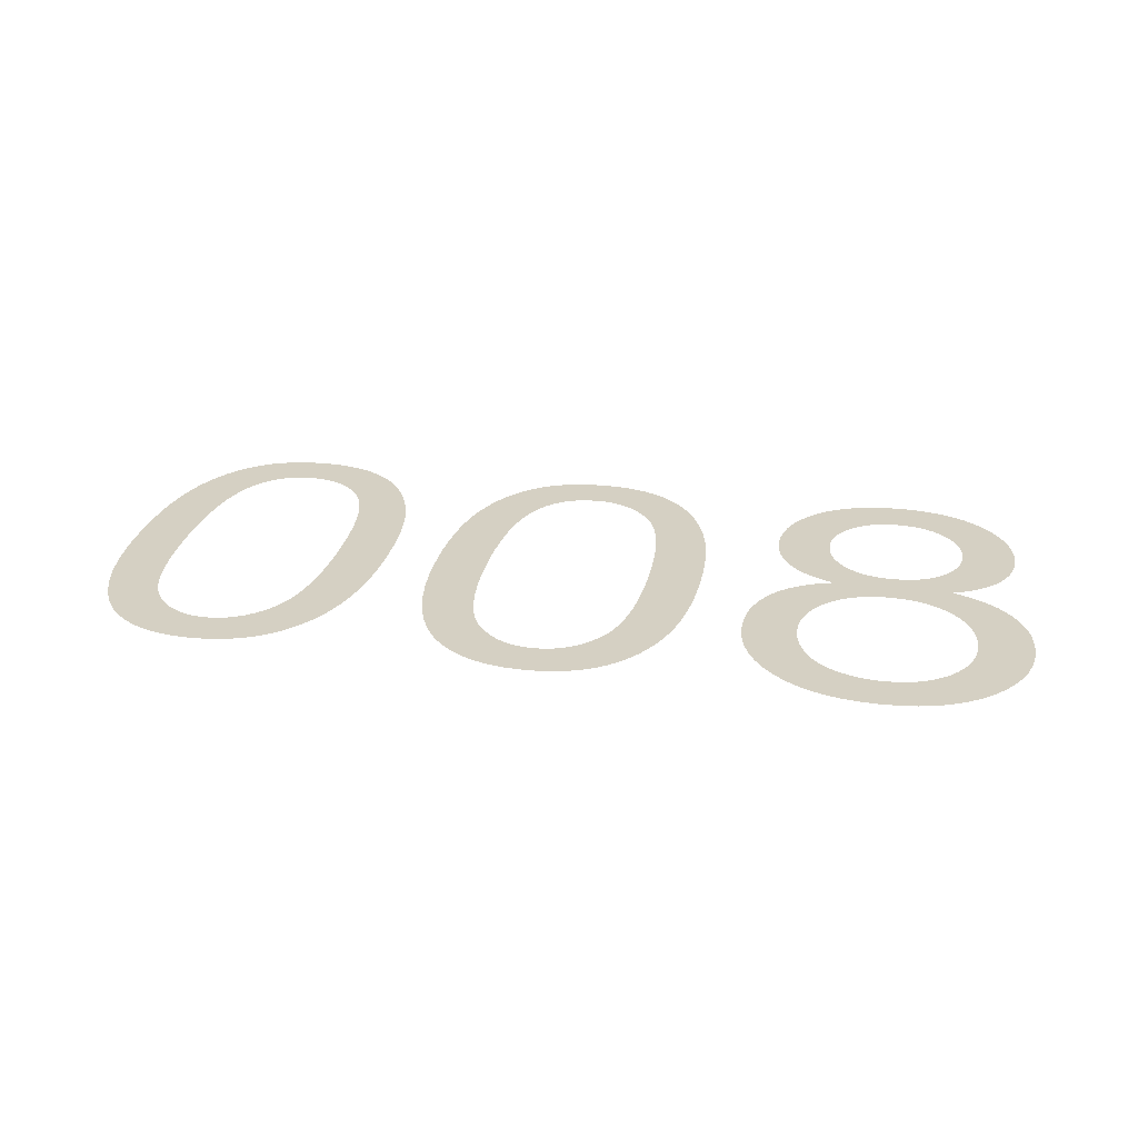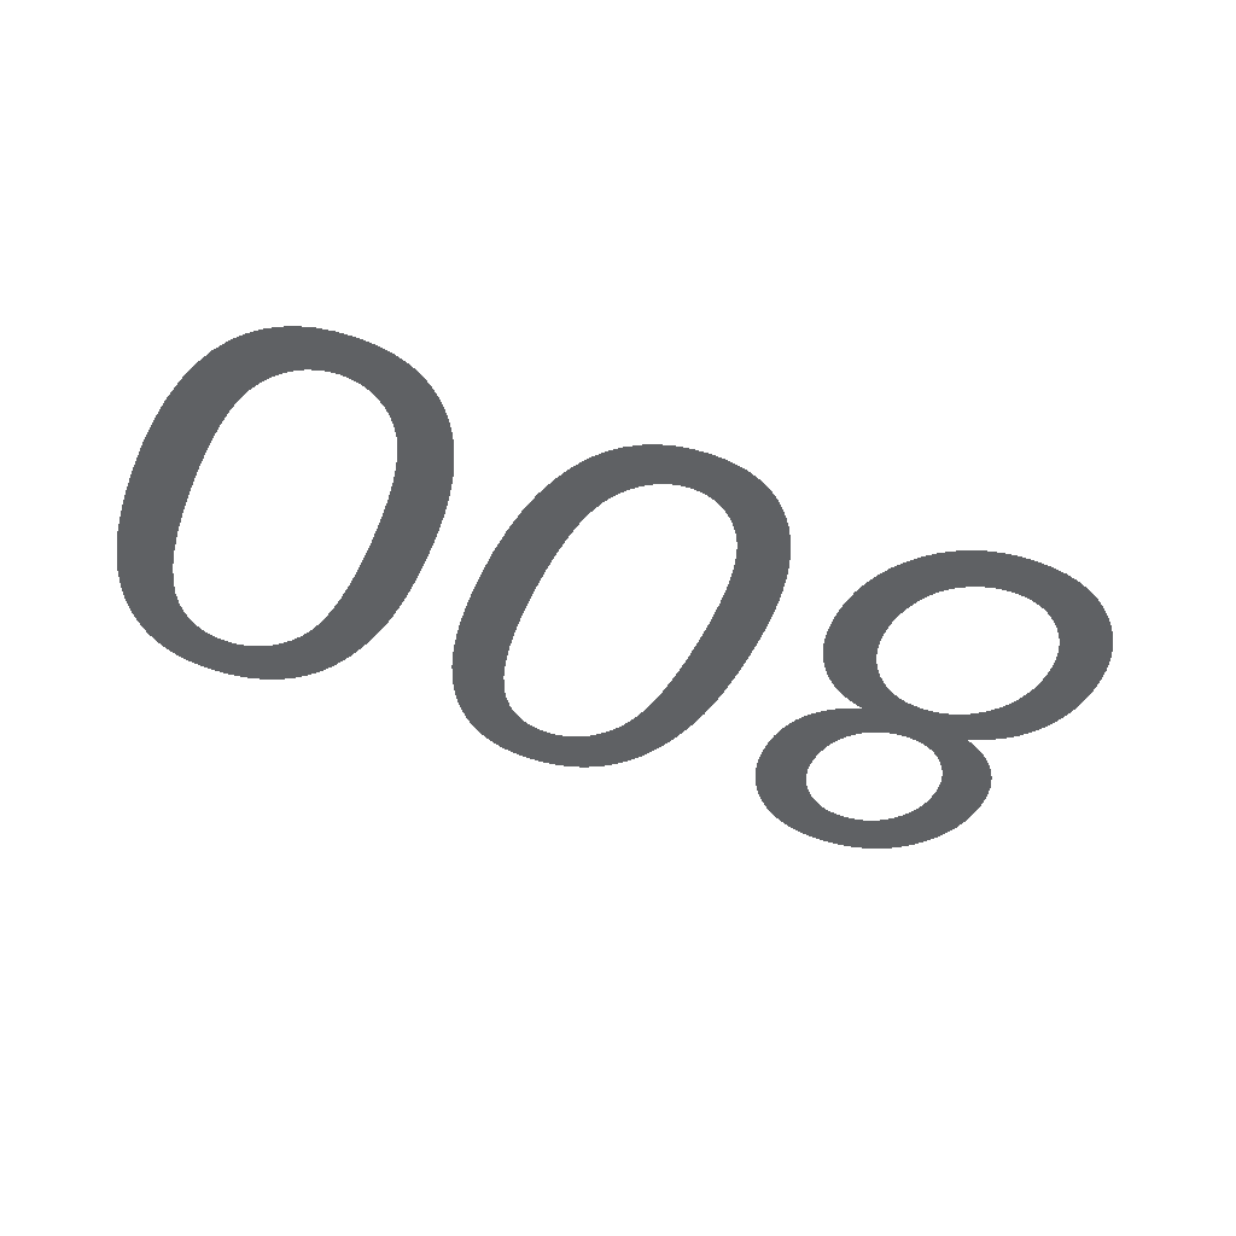
<metadata>
{"format":"obj","ext":"obj","renderer":"f3d","projection":"perspective","resolution":1024,"background":"white","views":[{"elev":26.3,"azim":11.1,"up":"+Y"},{"elev":-46.3,"azim":-22.7,"up":"+Y"}]}
</metadata>
<code>
v -0.03539 0 -0.01333
v -0.03519 0 -0.01106
v -0.03487 0 -0.008989
v -0.03441 0 -0.007123
v -0.03383 0 -0.005461
v -0.03312 0 -0.004003
v -0.03228 0 -0.00275
v -0.03148 0 -0.001874
v -0.03061 0 -0.001134
v -0.02965 0 -0.0005276
v -0.02861 0 -5.612e-05
v -0.02749 0 0.0002806
v -0.02628 0 0.0004827
v -0.025 0 0.00055
v -0.02402 0 0.0005116
v -0.02309 0 0.0003966
v -0.02221 0 0.0002048
v -0.02137 0 -6.378e-05
v -0.02059 0 -0.000409
v -0.01986 0 -0.000831
v -0.01917 0 -0.00133
v -0.01854 0 -0.001899
v -0.01795 0 -0.002534
v -0.01741 0 -0.003235
v -0.01691 0 -0.004
v -0.01646 0 -0.004831
v -0.01606 0 -0.005728
v -0.01571 0 -0.006689
v -0.0154 0 -0.007728
v -0.01514 0 -0.008855
v -0.01493 0 -0.01007
v -0.01476 0 -0.01137
v -0.01464 0 -0.01277
v -0.01457 0 -0.01425
v -0.01455 0 -0.01581
v -0.01456 0 -0.01714
v -0.01461 0 -0.01838
v -0.01468 0 -0.01954
v -0.01479 0 -0.02063
v -0.01492 0 -0.02163
v -0.01508 0 -0.02255
v -0.01527 0 -0.02339
v -0.01549 0 -0.02418
v -0.01573 0 -0.02493
v -0.01599 0 -0.02565
v -0.01627 0 -0.02633
v -0.01657 0 -0.02698
v -0.0169 0 -0.02759
v -0.01725 0 -0.02816
v -0.01762 0 -0.0287
v -0.01802 0 -0.02921
v -0.01845 0 -0.02967
v -0.01891 0 -0.0301
v -0.0194 0 -0.03049
v -0.01992 0 -0.03085
v -0.02046 0 -0.03116
v -0.02103 0 -0.03144
v -0.02163 0 -0.03167
v -0.02225 0 -0.03186
v -0.0229 0 -0.03201
v -0.02358 0 -0.03212
v -0.02428 0 -0.03218
v -0.025 0 -0.0322
v -0.02598 0 -0.03216
v -0.0269 0 -0.03205
v -0.02778 0 -0.03186
v -0.02861 0 -0.03159
v -0.02939 0 -0.03125
v -0.03012 0 -0.03083
v -0.0308 0 -0.03033
v -0.03144 0 -0.02976
v -0.03203 0 -0.02913
v -0.03257 0 -0.02843
v -0.03307 0 -0.02767
v -0.03352 0 -0.02684
v -0.03392 0 -0.02594
v -0.03428 0 -0.02498
v -0.03459 0 -0.02394
v -0.03485 0 -0.02281
v -0.03507 0 -0.02159
v -0.03524 0 -0.02028
v -0.03535 0 -0.01888
v -0.03543 0 -0.01739
v -0.03545 0 -0.01581
v -0.03136 0 -0.01798
v -0.03124 0 -0.01993
v -0.03103 0 -0.02168
v -0.03074 0 -0.02323
v -0.03037 0 -0.02457
v -0.02992 0 -0.02571
v -0.02938 0 -0.02665
v -0.02889 0 -0.02726
v -0.02836 0 -0.02778
v -0.02779 0 -0.0282
v -0.02717 0 -0.02853
v -0.0265 0 -0.02876
v -0.0258 0 -0.0289
v -0.02504 0 -0.02895
v -0.02427 0 -0.0289
v -0.02354 0 -0.02874
v -0.02284 0 -0.02847
v -0.02219 0 -0.0281
v -0.02157 0 -0.02762
v -0.02098 0 -0.02704
v -0.02044 0 -0.02635
v -0.01995 0 -0.02549
v -0.01954 0 -0.02443
v -0.0192 0 -0.02314
v -0.01894 0 -0.02164
v -0.01875 0 -0.01992
v -0.01864 0 -0.01798
v -0.0186 0 -0.01583
v -0.01864 0 -0.01368
v -0.01875 0 -0.01174
v -0.01894 0 -0.01002
v -0.0192 0 -0.008523
v -0.01954 0 -0.007237
v -0.01996 0 -0.006167
v -0.02045 0 -0.005313
v -0.02099 0 -0.004619
v -0.02157 0 -0.004033
v -0.02219 0 -0.003553
v -0.02284 0 -0.00318
v -0.02352 0 -0.002913
v -0.02424 0 -0.002753
v -0.025 0 -0.0027
v -0.02576 0 -0.002753
v -0.02648 0 -0.002912
v -0.02716 0 -0.003178
v -0.02781 0 -0.003549
v -0.02843 0 -0.004027
v -0.02901 0 -0.004611
v -0.02955 0 -0.005302
v -0.03004 0 -0.006153
v -0.03046 0 -0.007222
v -0.0308 0 -0.008509
v -0.03106 0 -0.01001
v -0.03125 0 -0.01173
v -0.03136 0 -0.01367
v -0.0314 0 -0.01583
v -0.01049 0 -0.01333
v -0.01029 0 -0.01106
v -0.009968 0 -0.008989
v -0.009515 0 -0.007123
v -0.008932 0 -0.005461
v -0.008221 0 -0.004003
v -0.00738 0 -0.00275
v -0.006583 0 -0.001874
v -0.005706 0 -0.001134
v -0.004747 0 -0.0005276
v -0.003707 0 -5.612e-05
v -0.002586 0 0.0002806
v -0.001384 0 0.0004827
v -0.0001 0 0.00055
v 0.0008808 0 0.0005116
v 0.001812 0 0.0003966
v 0.002694 0 0.0002048
v 0.003526 0 -6.378e-05
v 0.004309 0 -0.000409
v 0.005042 0 -0.000831
v 0.005726 0 -0.00133
v 0.006362 0 -0.001899
v 0.006951 0 -0.002534
v 0.007492 0 -0.003235
v 0.007987 0 -0.004
v 0.008436 0 -0.004831
v 0.008837 0 -0.005728
v 0.009191 0 -0.006689
v 0.009499 0 -0.007728
v 0.009759 0 -0.008855
v 0.009972 0 -0.01007
v 0.01014 0 -0.01137
v 0.01026 0 -0.01277
v 0.01033 0 -0.01425
v 0.01035 0 -0.01581
v 0.01034 0 -0.01714
v 0.01029 0 -0.01838
v 0.01022 0 -0.01954
v 0.01011 0 -0.02063
v 0.009982 0 -0.02163
v 0.00982 0 -0.02255
v 0.009629 0 -0.02339
v 0.009411 0 -0.02418
v 0.009173 0 -0.02493
v 0.008912 0 -0.02565
v 0.00863 0 -0.02633
v 0.008325 0 -0.02698
v 0.007999 0 -0.02759
v 0.007652 0 -0.02816
v 0.007279 0 -0.0287
v 0.006877 0 -0.02921
v 0.006446 0 -0.02967
v 0.005987 0 -0.0301
v 0.0055 0 -0.03049
v 0.004983 0 -0.03085
v 0.004438 0 -0.03116
v 0.003866 0 -0.03144
v 0.003268 0 -0.03167
v 0.002645 0 -0.03186
v 0.001997 0 -0.03201
v 0.001323 0 -0.03212
v 0.0006244 0 -0.03218
v -0.0001 0 -0.0322
v -0.001075 0 -0.03216
v -0.002001 0 -0.03205
v -0.002879 0 -0.03186
v -0.003708 0 -0.03159
v -0.004489 0 -0.03125
v -0.005221 0 -0.03083
v -0.005904 0 -0.03033
v -0.00654 0 -0.02976
v -0.00713 0 -0.02913
v -0.007673 0 -0.02843
v -0.008169 0 -0.02767
v -0.008619 0 -0.02684
v -0.009023 0 -0.02594
v -0.00938 0 -0.02498
v -0.009691 0 -0.02394
v -0.009953 0 -0.02281
v -0.01017 0 -0.02159
v -0.01034 0 -0.02028
v -0.01045 0 -0.01888
v -0.01053 0 -0.01739
v -0.01055 0 -0.01581
v -0.006459 0 -0.01798
v -0.006335 0 -0.01993
v -0.006129 0 -0.02168
v -0.005841 0 -0.02323
v -0.00547 0 -0.02457
v -0.005017 0 -0.02571
v -0.004481 0 -0.02665
v -0.003994 0 -0.02726
v -0.003462 0 -0.02778
v -0.002887 0 -0.0282
v -0.002267 0 -0.02853
v -0.001603 0 -0.02876
v -0.0008956 0 -0.0289
v -0.0001437 0 -0.02895
v 0.0006273 0 -0.0289
v 0.001361 0 -0.02874
v 0.002056 0 -0.02847
v 0.002714 0 -0.0281
v 0.003334 0 -0.02762
v 0.003916 0 -0.02704
v 0.004461 0 -0.02635
v 0.004949 0 -0.02549
v 0.005362 0 -0.02443
v 0.005699 0 -0.02314
v 0.005962 0 -0.02164
v 0.00615 0 -0.01992
v 0.006262 0 -0.01798
v 0.0063 0 -0.01583
v 0.006262 0 -0.01368
v 0.006149 0 -0.01174
v 0.005961 0 -0.01002
v 0.005697 0 -0.008523
v 0.005358 0 -0.007237
v 0.004944 0 -0.006167
v 0.004454 0 -0.005313
v 0.003909 0 -0.004619
v 0.003329 0 -0.004033
v 0.002714 0 -0.003553
v 0.002063 0 -0.00318
v 0.001377 0 -0.002913
v 0.0006563 0 -0.002753
v -0.0001 0 -0.0027
v -0.0008563 0 -0.002753
v -0.001577 0 -0.002912
v -0.002263 0 -0.003178
v -0.002914 0 -0.003549
v -0.003529 0 -0.004027
v -0.004109 0 -0.004611
v -0.004654 0 -0.005302
v -0.005144 0 -0.006153
v -0.005558 0 -0.007222
v -0.005897 0 -0.008509
v -0.006161 0 -0.01001
v -0.006349 0 -0.01173
v -0.006462 0 -0.01367
v -0.0065 0 -0.01583
v 0.01962 0 -0.01715
v 0.01886 0 -0.01685
v 0.01816 0 -0.01649
v 0.01751 0 -0.01608
v 0.01692 0 -0.01562
v 0.01638 0 -0.0151
v 0.01589 0 -0.01452
v 0.01547 0 -0.01389
v 0.01511 0 -0.01323
v 0.01482 0 -0.01252
v 0.01459 0 -0.01177
v 0.01443 0 -0.01098
v 0.01433 0 -0.01015
v 0.0143 0 -0.009277
v 0.01436 0 -0.008105
v 0.01454 0 -0.006989
v 0.01483 0 -0.005931
v 0.01525 0 -0.004928
v 0.01579 0 -0.003983
v 0.01644 0 -0.003094
v 0.01721 0 -0.002263
v 0.01808 0 -0.001516
v 0.01903 0 -0.0008849
v 0.02005 0 -0.0003684
v 0.02114 0 3.342e-05
v 0.02231 0 0.0003204
v 0.02356 0 0.0004926
v 0.02488 0 0.00055
v 0.02619 0 0.0004928
v 0.02744 0 0.0003213
v 0.02861 0 3.543e-05
v 0.0297 0 -0.0003648
v 0.03072 0 -0.0008794
v 0.03167 0 -0.001508
v 0.03254 0 -0.002252
v 0.03331 0 -0.003079
v 0.03396 0 -0.00396
v 0.0345 0 -0.004894
v 0.03492 0 -0.005882
v 0.03521 0 -0.006924
v 0.03539 0 -0.008019
v 0.03545 0 -0.009168
v 0.03542 0 -0.01
v 0.03532 0 -0.0108
v 0.03517 0 -0.01157
v 0.03495 0 -0.0123
v 0.03466 0 -0.013
v 0.03432 0 -0.01366
v 0.03391 0 -0.01429
v 0.03344 0 -0.01488
v 0.03292 0 -0.01542
v 0.03233 0 -0.01591
v 0.03169 0 -0.01635
v 0.03099 0 -0.01675
v 0.03024 0 -0.0171
v 0.02942 0 -0.0174
v 0.03008 0 -0.01767
v 0.03069 0 -0.01797
v 0.03124 0 -0.0183
v 0.03175 0 -0.01867
v 0.03221 0 -0.01906
v 0.03262 0 -0.01949
v 0.03298 0 -0.01994
v 0.03329 0 -0.02043
v 0.03355 0 -0.02094
v 0.03377 0 -0.02147
v 0.03393 0 -0.02202
v 0.03405 0 -0.0226
v 0.03413 0 -0.0232
v 0.03415 0 -0.02383
v 0.0341 0 -0.0248
v 0.03394 0 -0.02574
v 0.03368 0 -0.02663
v 0.03331 0 -0.02748
v 0.03284 0 -0.02828
v 0.03227 0 -0.02904
v 0.03159 0 -0.02976
v 0.03082 0 -0.03041
v 0.02999 0 -0.03096
v 0.02909 0 -0.0314
v 0.02812 0 -0.03175
v 0.02709 0 -0.032
v 0.02599 0 -0.03215
v 0.02482 0 -0.0322
v 0.02366 0 -0.03215
v 0.02257 0 -0.03201
v 0.02154 0 -0.03176
v 0.02058 0 -0.03142
v 0.01969 0 -0.03098
v 0.01887 0 -0.03045
v 0.01812 0 -0.02982
v 0.01745 0 -0.02911
v 0.01689 0 -0.02836
v 0.01642 0 -0.02757
v 0.01606 0 -0.02673
v 0.01581 0 -0.02584
v 0.01565 0 -0.02491
v 0.0156 0 -0.02394
v 0.01562 0 -0.02329
v 0.0157 0 -0.02266
v 0.01582 0 -0.02207
v 0.01599 0 -0.0215
v 0.01621 0 -0.02096
v 0.01647 0 -0.02044
v 0.01679 0 -0.01996
v 0.01715 0 -0.0195
v 0.01757 0 -0.01907
v 0.01804 0 -0.01867
v 0.01856 0 -0.01831
v 0.01913 0 -0.01797
v 0.01976 0 -0.01767
v 0.02044 0 -0.0174
v 0.01968 0 -0.02462
v 0.01977 0 -0.02516
v 0.01992 0 -0.02567
v 0.02013 0 -0.02617
v 0.0204 0 -0.02664
v 0.02073 0 -0.02708
v 0.02112 0 -0.02751
v 0.02156 0 -0.02789
v 0.02203 0 -0.02821
v 0.02254 0 -0.02848
v 0.02307 0 -0.02869
v 0.02364 0 -0.02883
v 0.02424 0 -0.02892
v 0.02488 0 -0.02895
v 0.0255 0 -0.02892
v 0.0261 0 -0.02883
v 0.02667 0 -0.02868
v 0.0272 0 -0.02847
v 0.0277 0 -0.0282
v 0.02817 0 -0.02787
v 0.02861 0 -0.02748
v 0.02901 0 -0.02704
v 0.02934 0 -0.02658
v 0.02962 0 -0.02608
v 0.02983 0 -0.02557
v 0.02998 0 -0.02502
v 0.03007 0 -0.02444
v 0.0301 0 -0.02384
v 0.03007 0 -0.02326
v 0.02998 0 -0.0227
v 0.02984 0 -0.02218
v 0.02963 0 -0.02168
v 0.02936 0 -0.0212
v 0.02904 0 -0.02075
v 0.02866 0 -0.02033
v 0.02823 0 -0.01995
v 0.02776 0 -0.01963
v 0.02727 0 -0.01937
v 0.02673 0 -0.01916
v 0.02616 0 -0.01902
v 0.02556 0 -0.01893
v 0.02492 0 -0.0189
v 0.02426 0 -0.01893
v 0.02364 0 -0.01902
v 0.02306 0 -0.01916
v 0.02251 0 -0.01937
v 0.02201 0 -0.01964
v 0.02154 0 -0.01996
v 0.0211 0 -0.02034
v 0.02072 0 -0.02077
v 0.02039 0 -0.02123
v 0.02012 0 -0.02173
v 0.01992 0 -0.02226
v 0.01977 0 -0.02283
v 0.01968 0 -0.02342
v 0.01965 0 -0.02406
v 0.01839 0 -0.01003
v 0.0185 0 -0.01077
v 0.01868 0 -0.01146
v 0.01894 0 -0.01212
v 0.01927 0 -0.01274
v 0.01968 0 -0.01332
v 0.02016 0 -0.01386
v 0.0207 0 -0.01435
v 0.02128 0 -0.01476
v 0.0219 0 -0.0151
v 0.02256 0 -0.01536
v 0.02326 0 -0.01555
v 0.024 0 -0.01566
v 0.02478 0 -0.0157
v 0.02558 0 -0.01566
v 0.02633 0 -0.01555
v 0.02705 0 -0.01536
v 0.02773 0 -0.01509
v 0.02837 0 -0.01475
v 0.02896 0 -0.01433
v 0.02952 0 -0.01384
v 0.03002 0 -0.01329
v 0.03044 0 -0.0127
v 0.03079 0 -0.01206
v 0.03105 0 -0.01139
v 0.03125 0 -0.01068
v 0.03136 0 -0.009927
v 0.0314 0 -0.009134
v 0.03136 0 -0.008354
v 0.03125 0 -0.007614
v 0.03107 0 -0.006914
v 0.0308 0 -0.006254
v 0.03047 0 -0.005635
v 0.03006 0 -0.005055
v 0.02958 0 -0.004516
v 0.02903 0 -0.004035
v 0.02845 0 -0.003627
v 0.02783 0 -0.003293
v 0.02716 0 -0.003034
v 0.02645 0 -0.002848
v 0.0257 0 -0.002737
v 0.02491 0 -0.0027
v 0.02439 0 -0.002718
v 0.02389 0 -0.002771
v 0.02339 0 -0.002859
v 0.02291 0 -0.002982
v 0.02243 0 -0.003141
v 0.02197 0 -0.003335
v 0.02151 0 -0.003564
v 0.02107 0 -0.003826
v 0.02067 0 -0.004116
v 0.02029 0 -0.004436
v 0.01996 0 -0.004785
v 0.01965 0 -0.005162
v 0.01938 0 -0.005569
v 0.01914 0 -0.006005
v 0.01893 0 -0.006457
v 0.01875 0 -0.006914
v 0.01861 0 -0.007375
v 0.01849 0 -0.007841
v 0.01841 0 -0.008312
v 0.01837 0 -0.008786
v 0.01835 0 -0.009266
f 46 106 107
f 45 46 107
f 44 45 107
f 44 107 108
f 43 44 108
f 42 43 108
f 41 42 108
f 41 108 109
f 40 41 109
f 39 40 109
f 39 109 110
f 38 39 110
f 37 38 110
f 37 110 111
f 36 37 111
f 36 111 112
f 35 36 112
f 34 35 112
f 34 112 113
f 33 34 113
f 33 113 114
f 32 33 114
f 31 32 114
f 31 114 115
f 30 31 115
f 30 115 116
f 29 30 116
f 28 29 116
f 28 116 117
f 27 28 117
f 26 27 117
f 26 117 118
f 25 26 118
f 25 118 119
f 24 25 119
f 23 24 119
f 23 119 120
f 22 23 120
f 22 120 121
f 21 22 121
f 20 21 121
f 20 121 122
f 19 20 122
f 19 122 123
f 18 19 123
f 17 18 123
f 17 123 124
f 16 17 124
f 16 124 125
f 15 16 125
f 15 125 126
f 14 15 126
f 13 14 126
f 12 13 126
f 11 12 126
f 10 11 126
f 9 10 126
f 8 9 126
f 7 8 126
f 7 126 127
f 7 127 128
f 7 128 129
f 7 129 130
f 7 130 131
f 7 131 132
f 7 132 133
f 106 46 47
f 106 47 48
f 106 48 49
f 105 106 49
f 105 49 50
f 105 50 51
f 104 105 51
f 104 51 52
f 104 52 53
f 103 104 53
f 103 53 54
f 103 54 55
f 102 103 55
f 102 55 56
f 102 56 57
f 101 102 57
f 101 57 58
f 101 58 59
f 100 101 59
f 100 59 60
f 100 60 61
f 99 100 61
f 99 61 62
f 98 99 62
f 98 62 63
f 97 98 63
f 97 63 64
f 97 64 65
f 96 97 65
f 96 65 66
f 95 96 66
f 95 66 67
f 94 95 67
f 94 67 68
f 94 68 69
f 93 94 69
f 93 69 70
f 92 93 70
f 92 70 71
f 92 71 72
f 91 92 72
f 91 72 73
f 91 73 74
f 90 91 74
f 90 74 75
f 89 90 75
f 89 75 76
f 89 76 77
f 88 89 77
f 88 77 78
f 88 78 79
f 87 88 79
f 87 79 80
f 86 87 80
f 86 80 81
f 86 81 82
f 85 86 82
f 85 82 83
f 140 85 83
f 140 83 84
f 139 140 84
f 139 84 1
f 138 139 1
f 138 1 2
f 137 138 2
f 137 2 3
f 136 137 3
f 136 3 4
f 135 136 4
f 135 4 5
f 134 135 5
f 134 5 6
f 133 134 6
f 7 133 6
f 186 246 247
f 185 186 247
f 184 185 247
f 184 247 248
f 183 184 248
f 182 183 248
f 181 182 248
f 181 248 249
f 180 181 249
f 179 180 249
f 179 249 250
f 178 179 250
f 177 178 250
f 177 250 251
f 176 177 251
f 176 251 252
f 175 176 252
f 174 175 252
f 174 252 253
f 173 174 253
f 173 253 254
f 172 173 254
f 171 172 254
f 171 254 255
f 170 171 255
f 170 255 256
f 169 170 256
f 168 169 256
f 168 256 257
f 167 168 257
f 166 167 257
f 166 257 258
f 165 166 258
f 165 258 259
f 164 165 259
f 163 164 259
f 163 259 260
f 162 163 260
f 162 260 261
f 161 162 261
f 160 161 261
f 160 261 262
f 159 160 262
f 159 262 263
f 158 159 263
f 157 158 263
f 157 263 264
f 156 157 264
f 156 264 265
f 155 156 265
f 155 265 266
f 154 155 266
f 153 154 266
f 152 153 266
f 151 152 266
f 150 151 266
f 149 150 266
f 148 149 266
f 147 148 266
f 147 266 267
f 147 267 268
f 147 268 269
f 147 269 270
f 147 270 271
f 147 271 272
f 147 272 273
f 246 186 187
f 246 187 188
f 246 188 189
f 245 246 189
f 245 189 190
f 245 190 191
f 244 245 191
f 244 191 192
f 244 192 193
f 243 244 193
f 243 193 194
f 243 194 195
f 242 243 195
f 242 195 196
f 242 196 197
f 241 242 197
f 241 197 198
f 241 198 199
f 240 241 199
f 240 199 200
f 240 200 201
f 239 240 201
f 239 201 202
f 238 239 202
f 238 202 203
f 237 238 203
f 237 203 204
f 237 204 205
f 236 237 205
f 236 205 206
f 235 236 206
f 235 206 207
f 234 235 207
f 234 207 208
f 234 208 209
f 233 234 209
f 233 209 210
f 232 233 210
f 232 210 211
f 232 211 212
f 231 232 212
f 231 212 213
f 231 213 214
f 230 231 214
f 230 214 215
f 229 230 215
f 229 215 216
f 229 216 217
f 228 229 217
f 228 217 218
f 228 218 219
f 227 228 219
f 227 219 220
f 226 227 220
f 226 220 221
f 226 221 222
f 225 226 222
f 225 222 223
f 280 225 223
f 280 223 224
f 279 280 224
f 279 224 141
f 278 279 141
f 278 141 142
f 277 278 142
f 277 142 143
f 276 277 143
f 276 143 144
f 275 276 144
f 275 144 145
f 274 275 145
f 274 145 146
f 273 274 146
f 147 273 146
f 392 434 435
f 392 435 436
f 392 436 437
f 392 437 438
f 392 438 439
f 392 439 440
f 391 392 440
f 391 440 441
f 390 391 441
f 390 441 442
f 389 390 442
f 388 389 442
f 388 442 443
f 387 388 443
f 386 387 443
f 386 443 444
f 385 386 444
f 384 385 444
f 384 444 445
f 383 384 445
f 382 383 445
f 382 445 446
f 381 382 446
f 380 381 446
f 380 446 447
f 379 380 447
f 379 447 448
f 378 379 448
f 378 448 393
f 377 378 393
f 377 393 394
f 376 377 394
f 375 376 394
f 375 394 395
f 374 375 395
f 374 395 396
f 373 374 396
f 373 396 397
f 372 373 397
f 372 397 398
f 371 372 398
f 371 398 399
f 370 371 399
f 370 399 400
f 369 370 400
f 369 400 401
f 368 369 401
f 368 401 402
f 367 368 402
f 367 402 403
f 366 367 403
f 366 403 404
f 365 366 404
f 365 404 405
f 365 405 406
f 364 365 406
f 364 406 407
f 363 364 407
f 363 407 408
f 362 363 408
f 362 408 409
f 361 362 409
f 361 409 410
f 360 361 410
f 360 410 411
f 359 360 411
f 359 411 412
f 358 359 412
f 358 412 413
f 357 358 413
f 357 413 414
f 356 357 414
f 356 414 415
f 355 356 415
f 355 415 416
f 354 355 416
f 354 416 417
f 353 354 417
f 353 417 418
f 352 353 418
f 352 418 419
f 351 352 419
f 351 419 420
f 350 351 420
f 349 350 420
f 349 420 421
f 348 349 421
f 347 348 421
f 347 421 422
f 346 347 422
f 345 346 422
f 345 422 423
f 344 345 423
f 343 344 423
f 343 423 424
f 342 343 424
f 342 424 425
f 341 342 425
f 340 341 425
f 340 425 426
f 339 340 426
f 338 339 426
f 338 426 427
f 337 338 427
f 336 337 427
f 466 336 427
f 465 466 427
f 464 465 427
f 463 464 427
f 462 463 427
f 462 427 428
f 462 428 429
f 462 429 430
f 462 430 431
f 462 431 432
f 462 432 433
f 462 433 434
f 392 281 282
f 434 392 282
f 434 282 283
f 434 283 284
f 434 284 285
f 434 285 286
f 434 286 287
f 336 466 467
f 335 336 467
f 335 467 468
f 334 335 468
f 334 468 469
f 333 334 469
f 333 469 470
f 332 333 470
f 331 332 470
f 331 470 471
f 330 331 471
f 329 330 471
f 329 471 472
f 328 329 472
f 328 472 473
f 327 328 473
f 326 327 473
f 326 473 474
f 325 326 474
f 324 325 474
f 324 474 475
f 323 324 475
f 323 475 476
f 322 323 476
f 322 476 477
f 321 322 477
f 321 477 478
f 320 321 478
f 319 320 478
f 319 478 479
f 318 319 479
f 318 479 480
f 317 318 480
f 317 480 481
f 316 317 481
f 316 481 482
f 315 316 482
f 315 482 483
f 314 315 483
f 314 483 484
f 313 314 484
f 313 484 485
f 312 313 485
f 312 485 486
f 311 312 486
f 311 486 487
f 310 311 487
f 310 487 488
f 309 310 488
f 309 488 489
f 309 489 490
f 308 309 490
f 308 490 491
f 308 491 492
f 307 308 492
f 307 492 493
f 306 307 493
f 306 493 494
f 306 494 495
f 305 306 495
f 305 495 496
f 305 496 497
f 304 305 497
f 304 497 498
f 303 304 498
f 303 498 499
f 302 303 499
f 302 499 500
f 302 500 501
f 301 302 501
f 301 501 502
f 300 301 502
f 300 502 503
f 300 503 504
f 299 300 504
f 299 504 505
f 298 299 505
f 298 505 506
f 297 298 506
f 297 506 507
f 297 507 508
f 296 297 508
f 296 508 509
f 295 296 509
f 295 509 510
f 295 510 511
f 294 295 511
f 293 294 511
f 293 511 449
f 292 293 449
f 292 449 450
f 291 292 450
f 290 291 450
f 290 450 451
f 289 290 451
f 289 451 452
f 288 289 452
f 287 288 452
f 287 452 453
f 287 453 454
f 287 454 455
f 287 455 456
f 287 456 457
f 287 457 458
f 287 458 459
f 287 459 460
f 287 460 461
f 434 287 461
f 462 434 461

</code>
